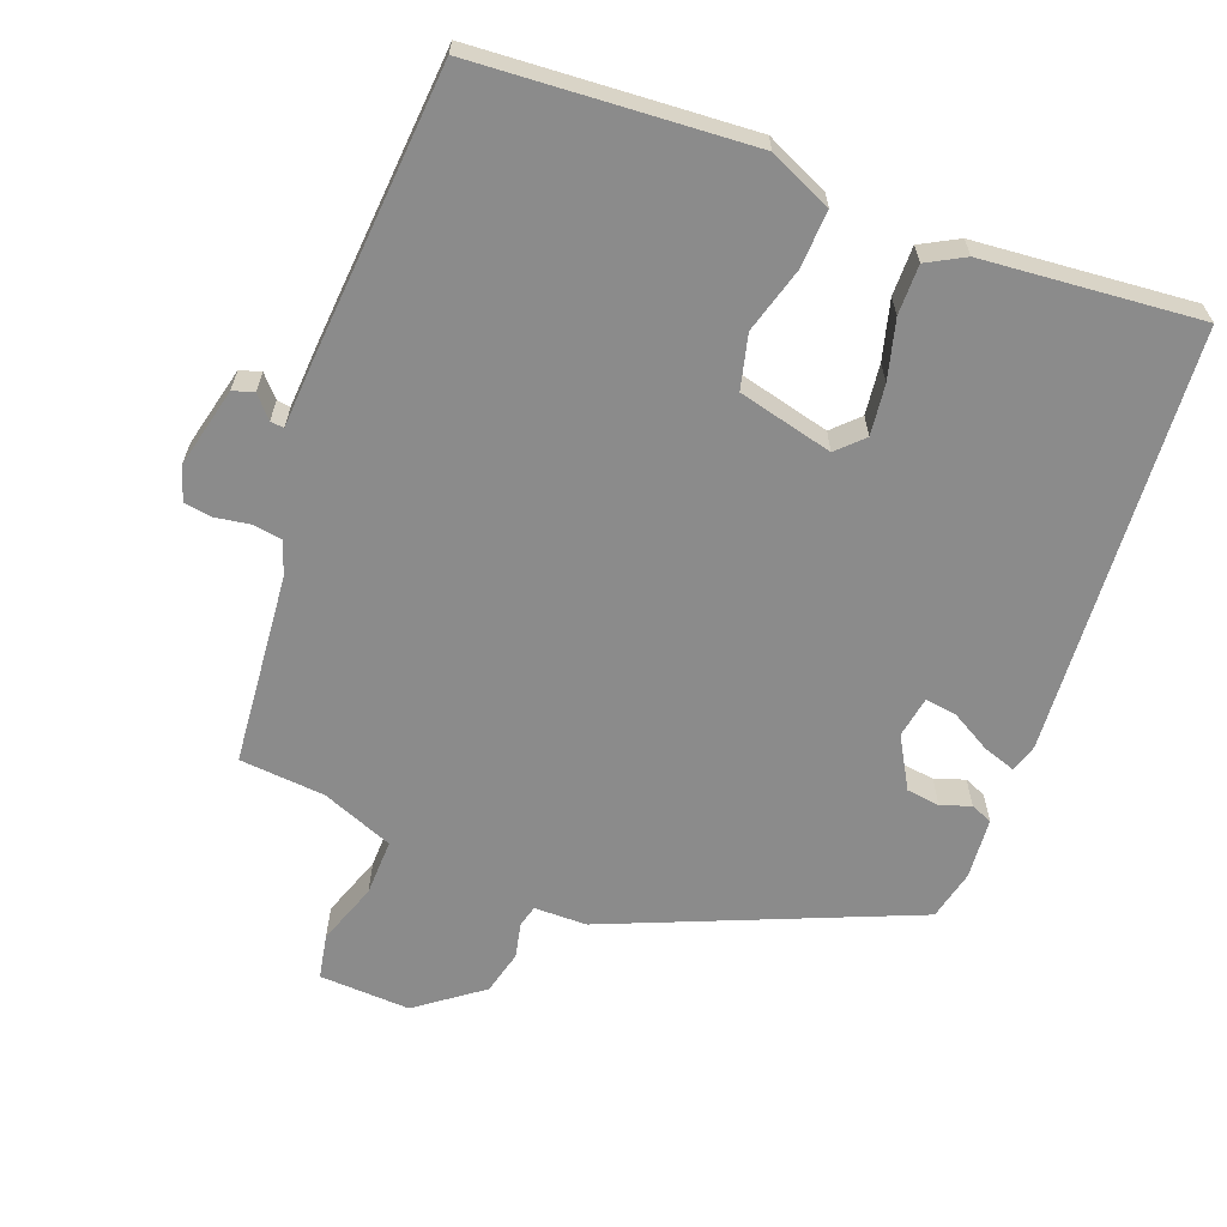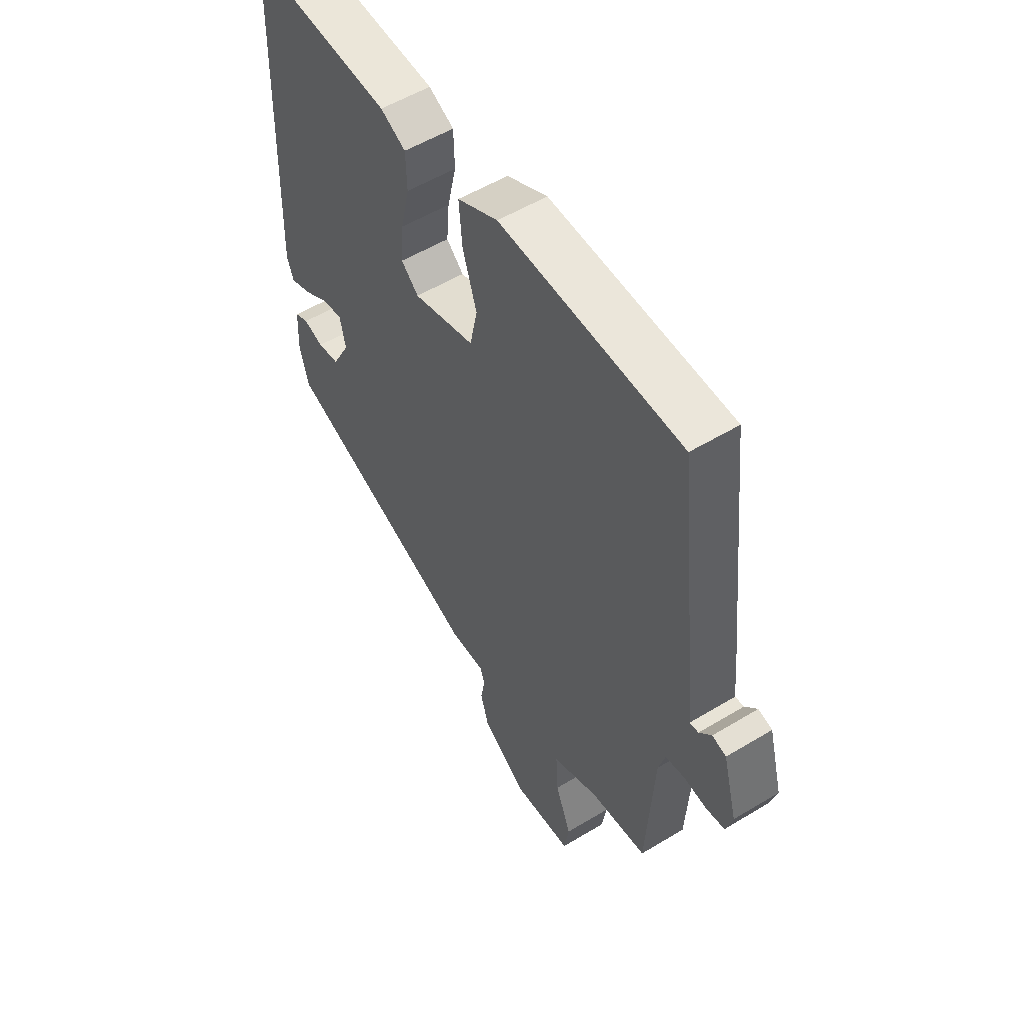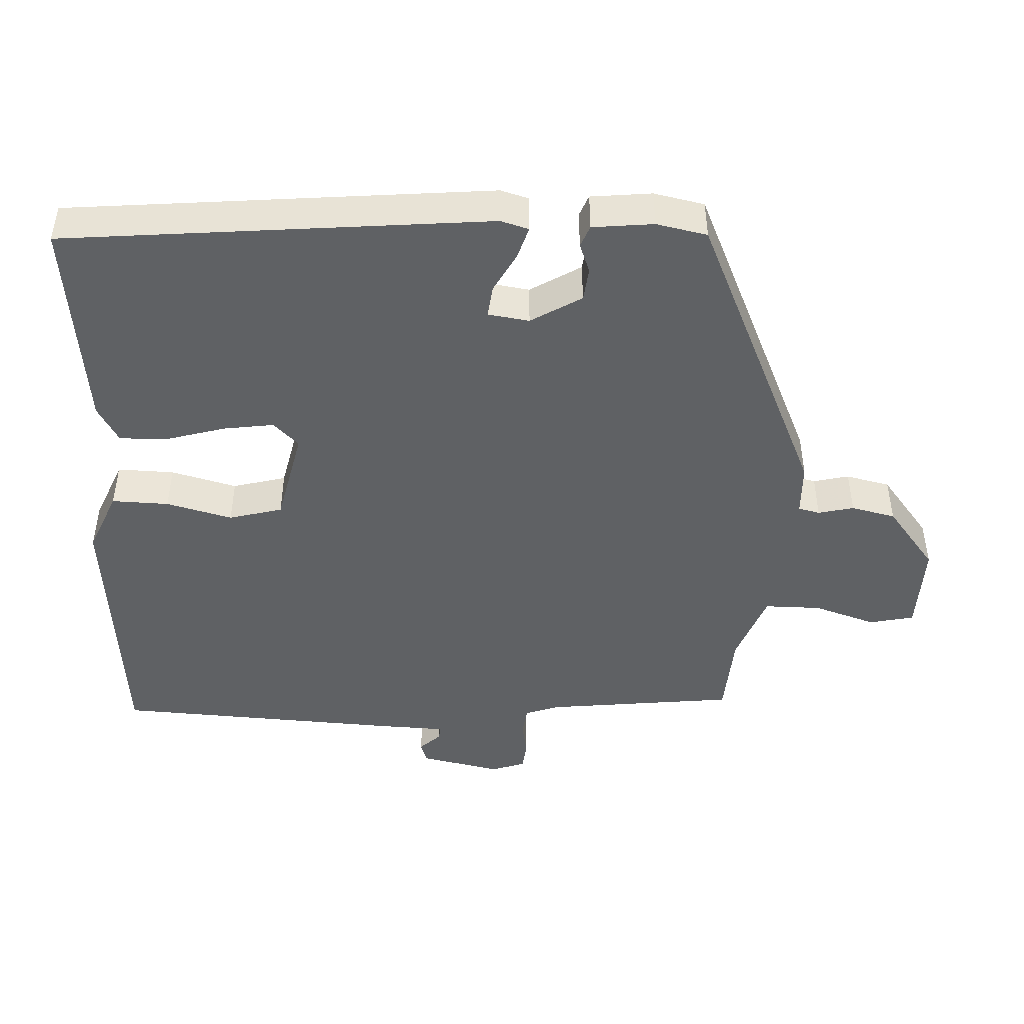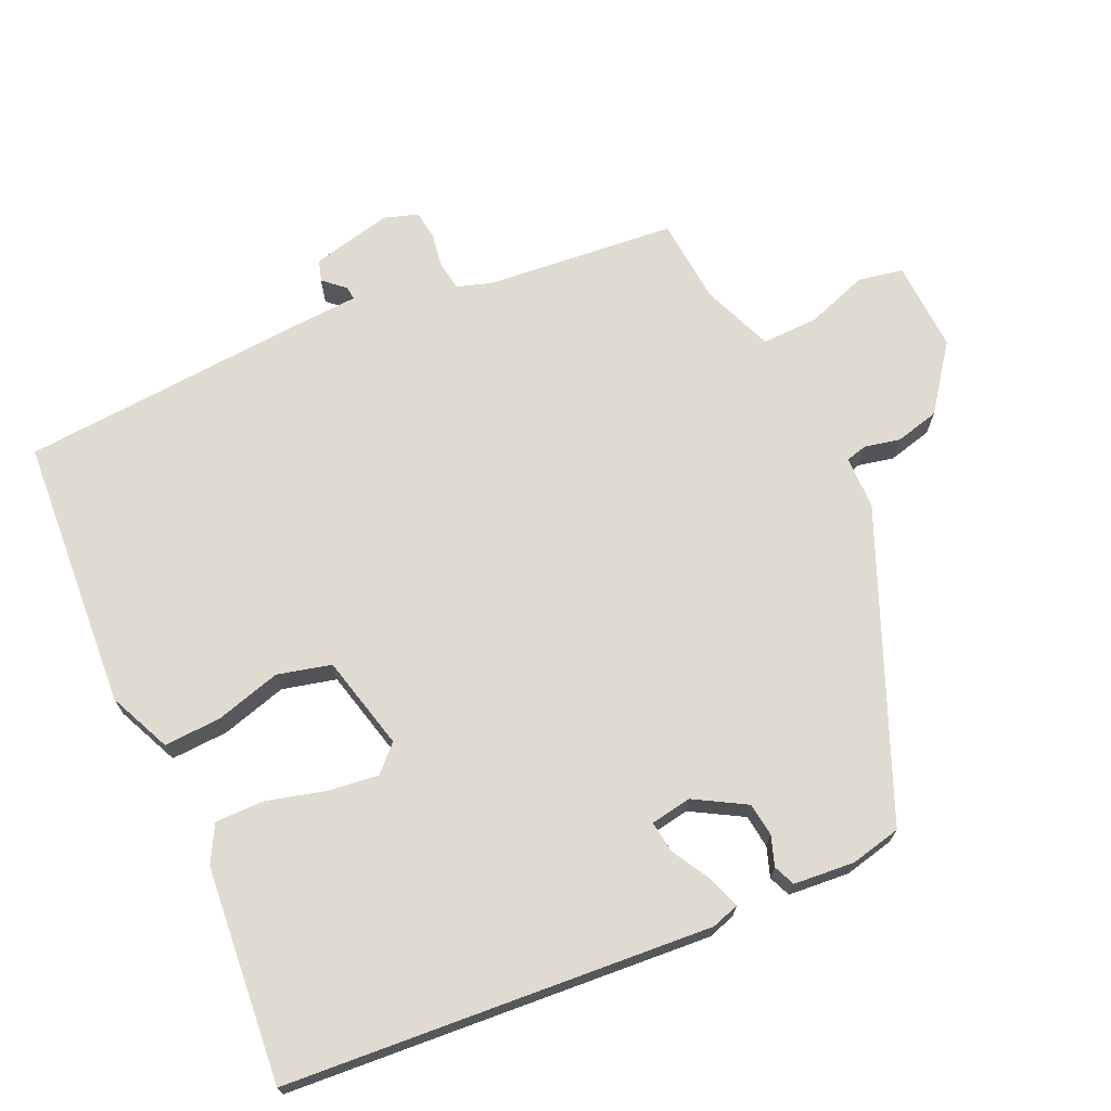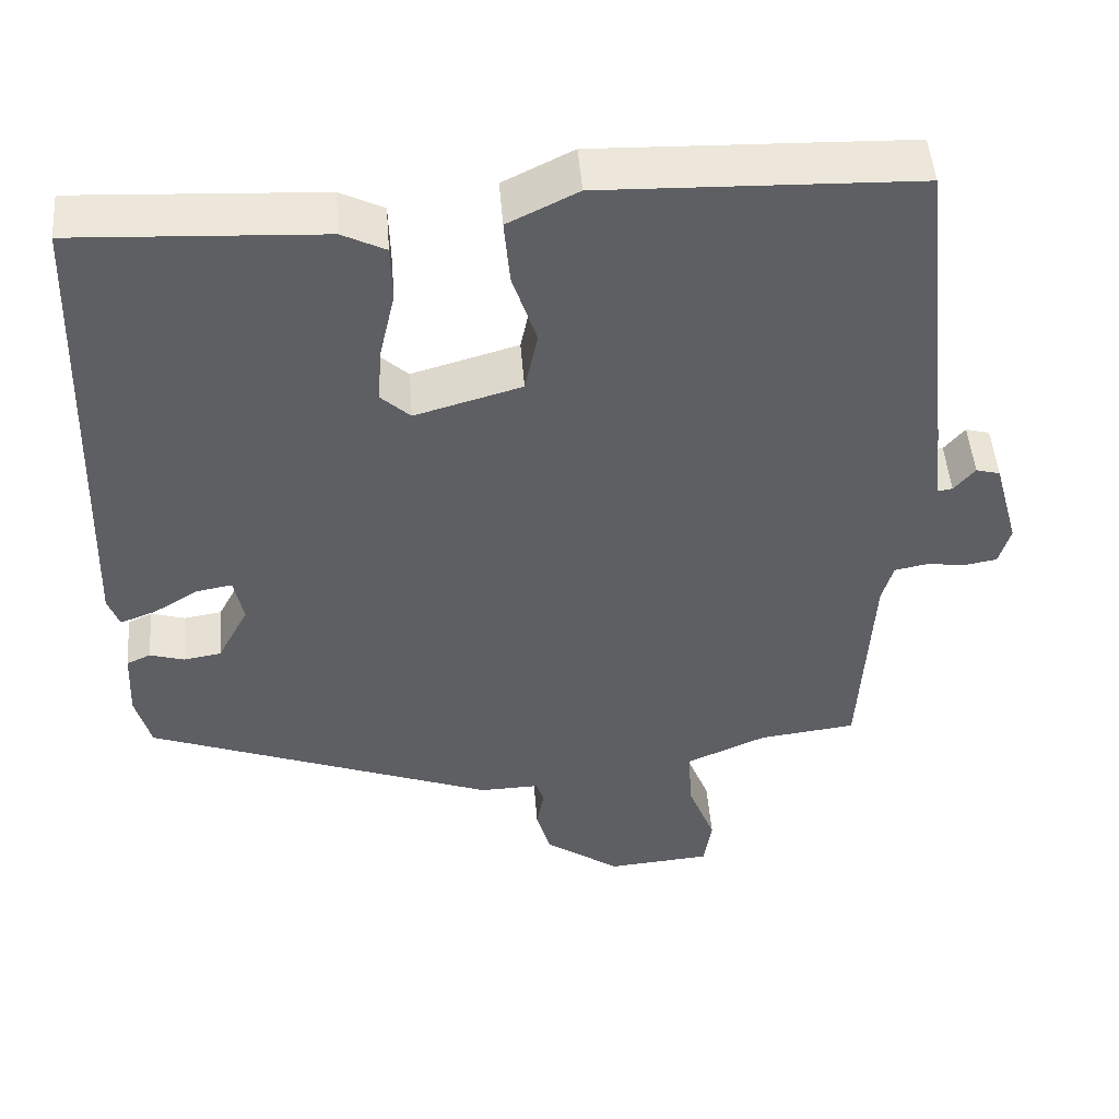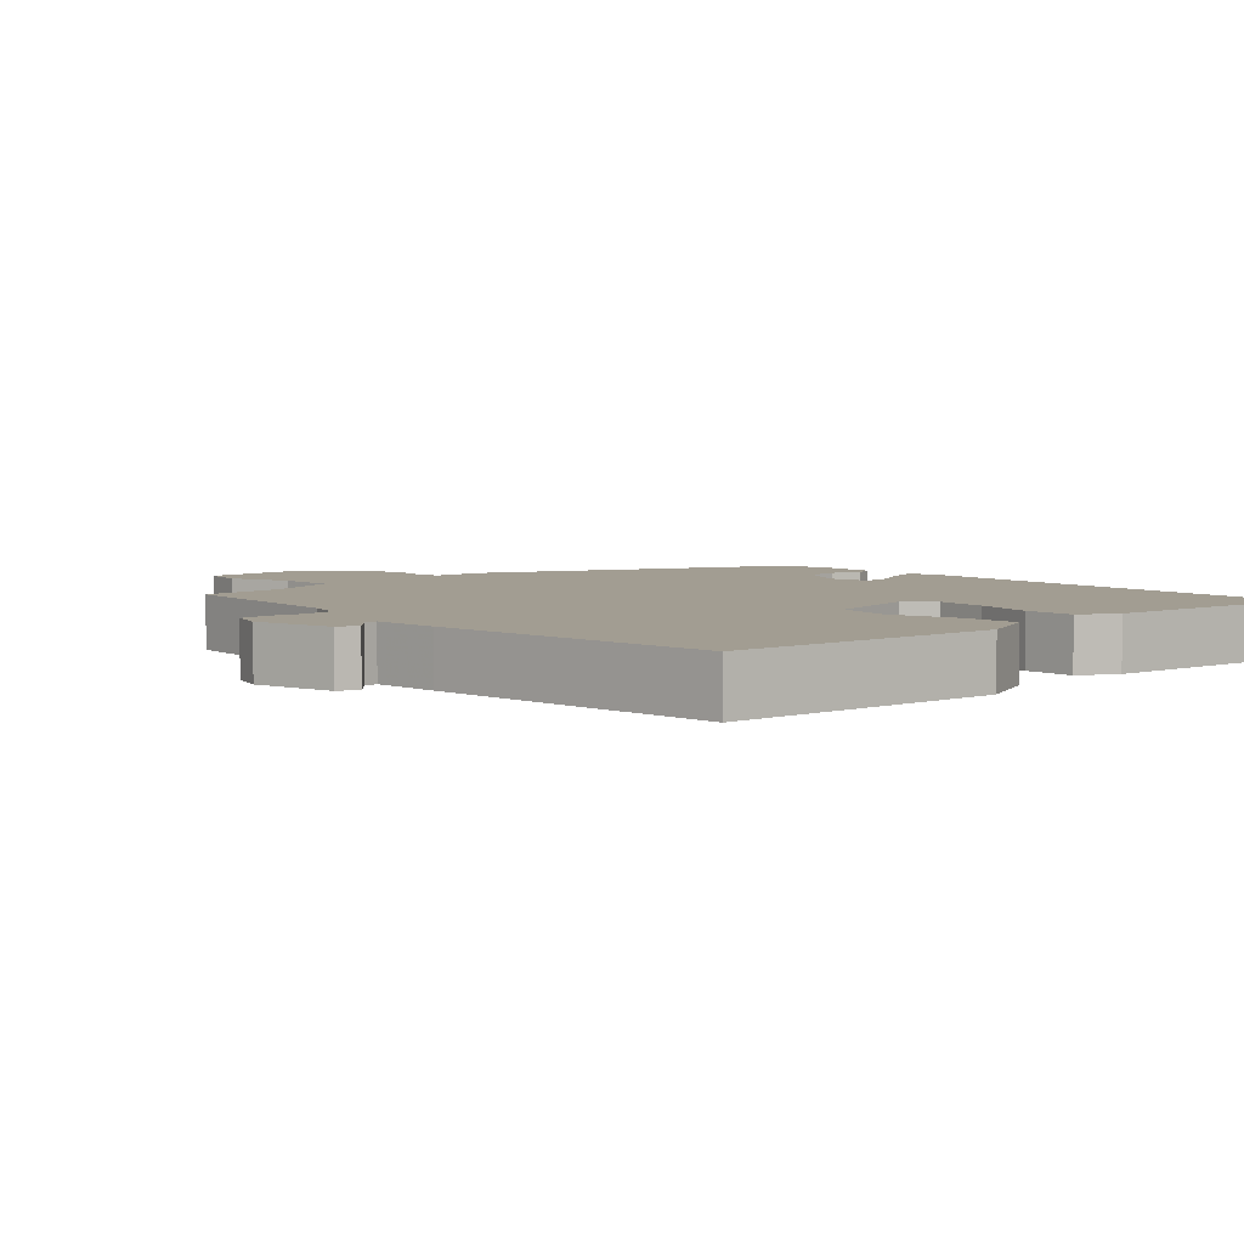
<metadata>
{"format":"obj","ext":"obj","renderer":"f3d","projection":"perspective","resolution":1024,"background":"white","views":[{"elev":-63.9,"azim":-18.7,"up":"+Y"},{"elev":54.7,"azim":-122.6,"up":"+Z"},{"elev":-46.2,"azim":90.8,"up":"+Y"},{"elev":70.2,"azim":67.8,"up":"+Y"},{"elev":48.6,"azim":175.5,"up":"+Z"},{"elev":4.9,"azim":-40.7,"up":"+Y"}]}
</metadata>
<code>
v -0.499 0.07 0.528
v -0.11 0.07 0.54
v -0.023 0.07 0.497
v -0.03 0.07 0.416
v -0.06 0.07 0.324
v -0.044 0.07 0.247
v 0.089 0.07 0.209
v 0.126 0.07 0.243
v 0.12 0.07 0.315
v 0.101 0.07 0.399
v 0.103 0.07 0.469
v 0.157 0.07 0.496
v 0.464 0.07 0.512
v 0.485 0.07 -0.093
v 0.471 0.07 -0.132
v 0.426 0.07 -0.115
v 0.371 0.07 -0.081
v 0.326 0.07 -0.073
v 0.314 0.07 -0.131
v 0.353 0.07 -0.205
v 0.4 0.07 -0.213
v 0.443 0.07 -0.2
v 0.473 0.07 -0.214
v 0.477 0.07 -0.301
v 0.458 0.07 -0.372
v 0.022 0.07 -0.536
v -0.053 0.07 -0.534
v -0.062 0.07 -0.564
v -0.053 0.07 -0.615
v -0.071 0.07 -0.677
v -0.165 0.07 -0.742
v -0.294 0.07 -0.731
v -0.304 0.07 -0.667
v -0.27 0.07 -0.58
v -0.265 0.07 -0.5
v -0.365 0.07 -0.456
v -0.486 0.07 -0.441
v -0.501 0.07 -0.17
v -0.515 0.07 -0.12
v -0.556 0.07 -0.112
v -0.606 0.07 -0.118
v -0.646 0.07 -0.111
v -0.66 0.07 -0.062
v -0.629 0.07 0.051
v -0.599 0.07 0.059
v -0.573 0.07 0.028
v -0.554 0.07 0.025
v -0.545 0.07 0.118
v -0.499 0 0.528
v -0.11 0 0.54
v -0.023 0 0.497
v -0.03 0 0.416
v -0.06 0 0.324
v -0.044 0 0.247
v 0.089 0 0.209
v 0.126 0 0.243
v 0.12 0 0.315
v 0.101 0 0.399
v 0.103 0 0.469
v 0.157 0 0.496
v 0.464 0 0.512
v 0.485 0 -0.093
v 0.471 0 -0.132
v 0.426 0 -0.115
v 0.371 0 -0.081
v 0.326 0 -0.073
v 0.314 0 -0.131
v 0.353 0 -0.205
v 0.4 0 -0.213
v 0.443 0 -0.2
v 0.473 0 -0.214
v 0.477 0 -0.301
v 0.458 0 -0.372
v 0.022 0 -0.536
v -0.053 0 -0.534
v -0.062 0 -0.564
v -0.053 0 -0.615
v -0.071 0 -0.677
v -0.165 0 -0.742
v -0.294 0 -0.731
v -0.304 0 -0.667
v -0.27 0 -0.58
v -0.265 0 -0.5
v -0.365 0 -0.456
v -0.486 0 -0.441
v -0.501 0 -0.17
v -0.515 0 -0.12
v -0.556 0 -0.112
v -0.606 0 -0.118
v -0.646 0 -0.111
v -0.66 0 -0.062
v -0.629 0 0.051
v -0.599 0 0.059
v -0.573 0 0.028
v -0.554 0 0.025
v -0.545 0 0.118
f 3 4 5
f 2 3 5
f 1 2 5
f 48 1 5
f 47 48 5
f 44 45 46
f 43 44 46
f 42 43 46
f 41 42 46
f 40 41 46
f 39 40 46 47
f 47 5 6
f 39 47 6
f 38 39 6
f 38 6 7
f 37 38 7
f 36 37 7
f 32 33 34
f 31 32 34
f 30 31 34
f 29 30 34
f 28 29 34
f 27 28 34 35
f 27 35 36
f 26 27 36
f 25 26 36
f 24 25 36
f 23 24 36
f 22 23 36
f 21 22 36
f 15 16 17
f 14 15 17
f 13 14 17
f 12 13 17
f 11 12 17
f 10 11 17
f 9 10 17
f 8 9 17 18
f 7 8 18 19
f 20 21 36
f 7 19 20 36
f 53 52 51
f 53 51 50
f 53 50 49
f 53 49 96
f 53 96 95
f 94 93 92
f 94 92 91
f 94 91 90
f 94 90 89
f 94 89 88
f 95 94 88 87
f 54 53 95
f 54 95 87
f 54 87 86
f 55 54 86
f 55 86 85
f 55 85 84
f 82 81 80
f 82 80 79
f 82 79 78
f 82 78 77
f 82 77 76
f 83 82 76 75
f 84 83 75
f 84 75 74
f 84 74 73
f 84 73 72
f 84 72 71
f 84 71 70
f 84 70 69
f 65 64 63
f 65 63 62
f 65 62 61
f 65 61 60
f 65 60 59
f 65 59 58
f 65 58 57
f 66 65 57 56
f 67 66 56 55
f 84 69 68
f 84 68 67 55
f 1 49 50 2
f 2 50 51 3
f 3 51 52 4
f 4 52 53 5
f 5 53 54 6
f 6 54 55 7
f 7 55 56 8
f 8 56 57 9
f 9 57 58 10
f 10 58 59 11
f 11 59 60 12
f 12 60 61 13
f 13 61 62 14
f 14 62 63 15
f 15 63 64 16
f 16 64 65 17
f 17 65 66 18
f 18 66 67 19
f 19 67 68 20
f 20 68 69 21
f 21 69 70 22
f 22 70 71 23
f 23 71 72 24
f 24 72 73 25
f 25 73 74 26
f 26 74 75 27
f 27 75 76 28
f 28 76 77 29
f 29 77 78 30
f 30 78 79 31
f 31 79 80 32
f 32 80 81 33
f 33 81 82 34
f 34 82 83 35
f 35 83 84 36
f 36 84 85 37
f 37 85 86 38
f 38 86 87 39
f 39 87 88 40
f 40 88 89 41
f 41 89 90 42
f 42 90 91 43
f 43 91 92 44
f 44 92 93 45
f 45 93 94 46
f 46 94 95 47
f 47 95 96 48
f 48 96 49 1

</code>
